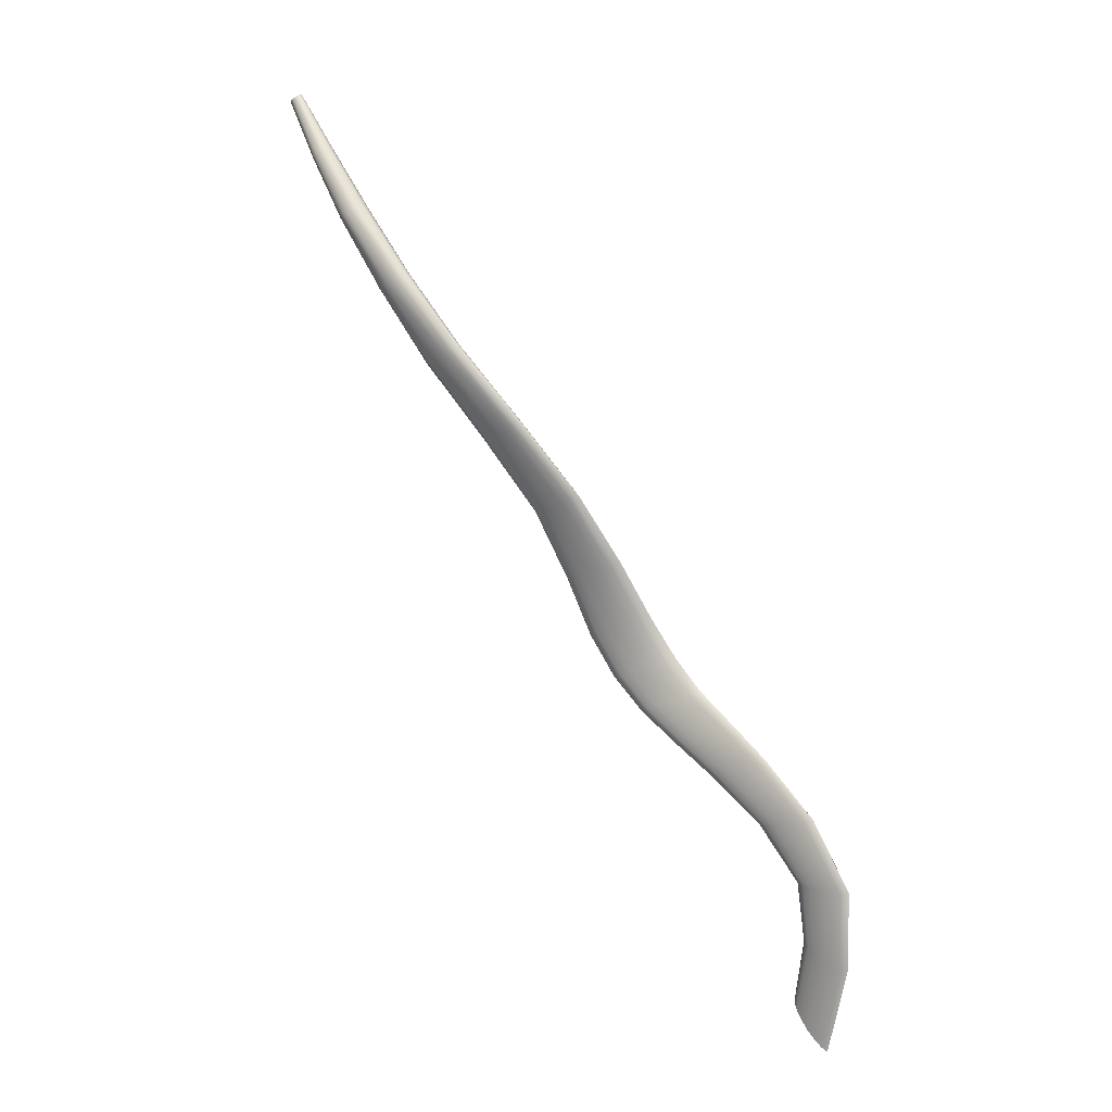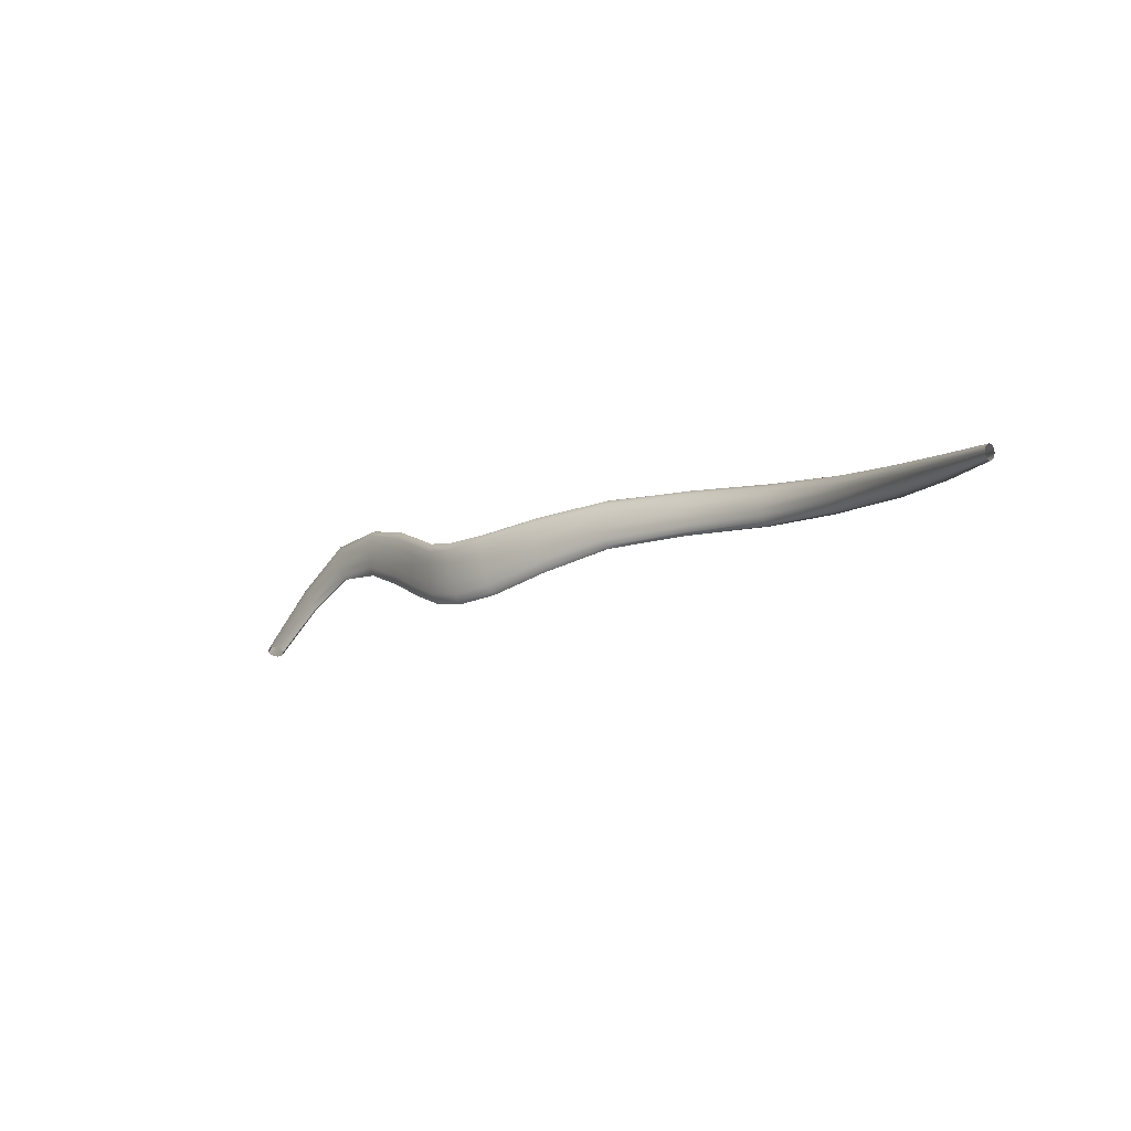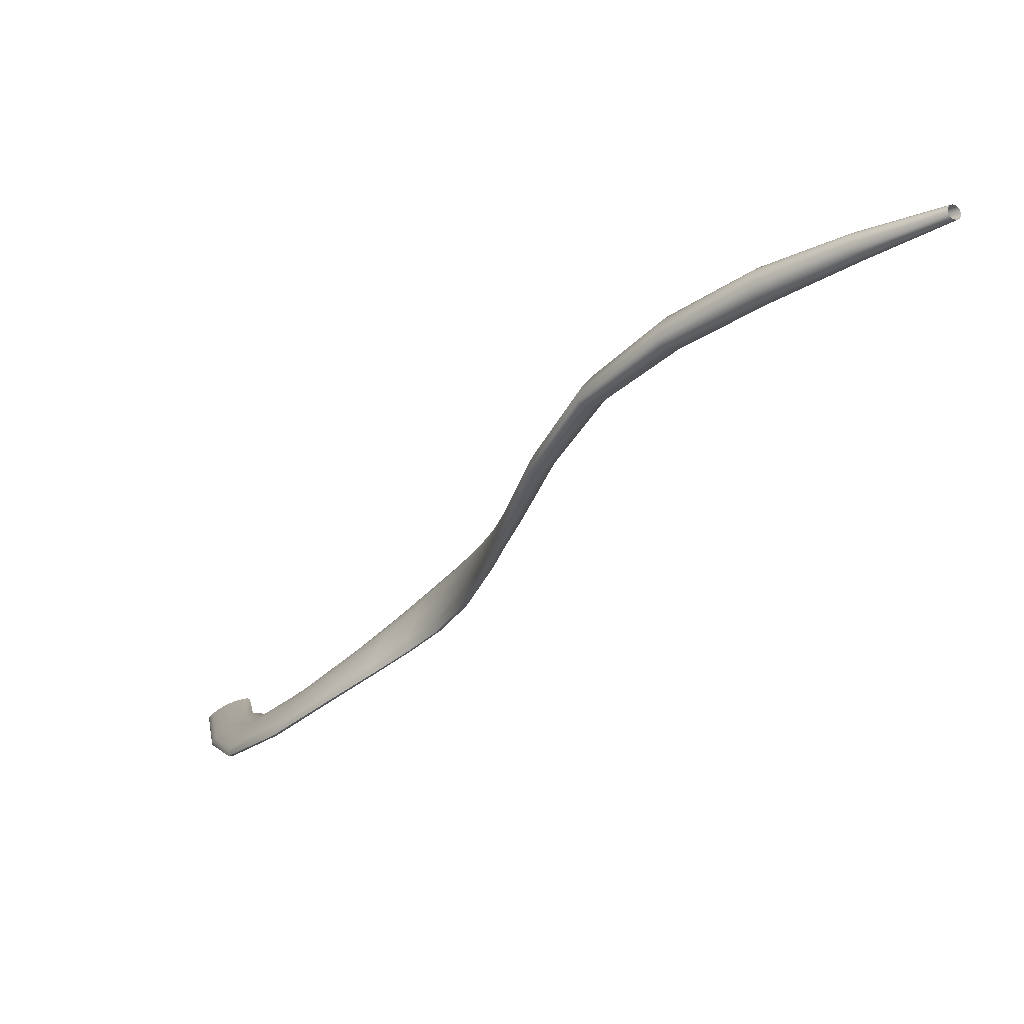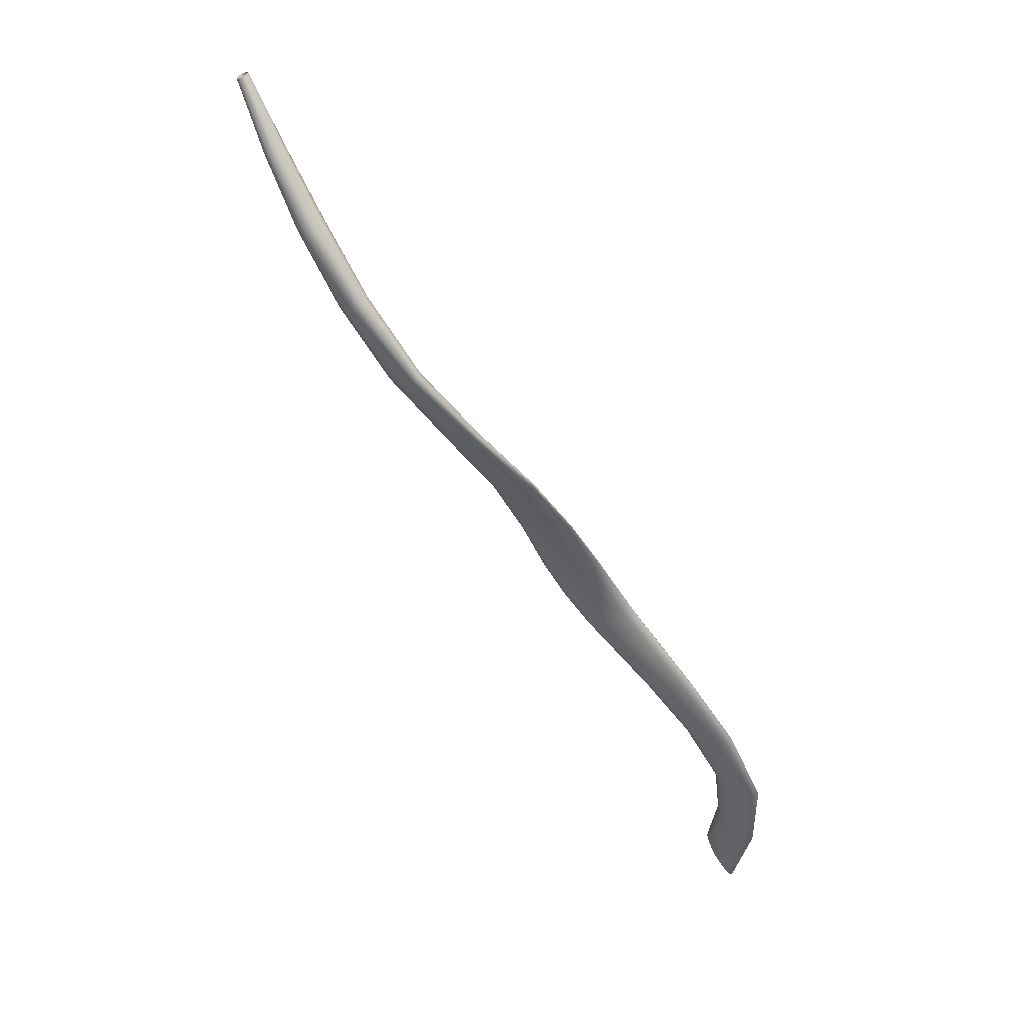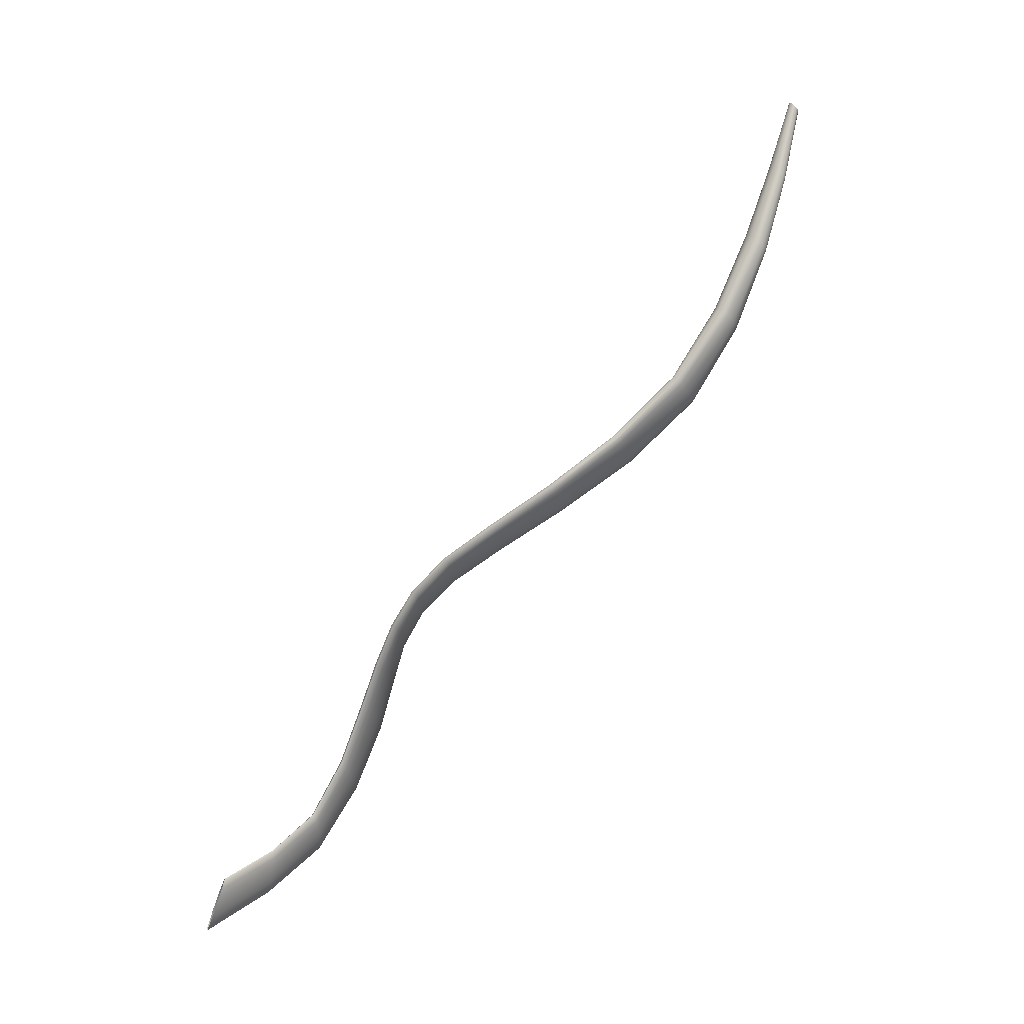
<metadata>
{"format":"obj","ext":"obj","renderer":"f3d","projection":"perspective","resolution":1024,"background":"white","views":[{"elev":-34.9,"azim":70.8,"up":"+Y"},{"elev":66.7,"azim":-55.8,"up":"+Y"},{"elev":17.9,"azim":116.8,"up":"+Z"},{"elev":-2.4,"azim":70.3,"up":"+Y"},{"elev":-24.0,"azim":-43.5,"up":"+Y"}]}
</metadata>
<code>
o Levator_Scapulae_Muscle_Right2
v -0.6519 17.61 -1.031
v -0.6311 17.51 -1.1
v -0.6197 17.52 -1.111
v -0.6409 17.61 -1.042
v -0.6575 17.68 -0.9873
v -0.6672 17.68 -0.9742
v -0.638 17.61 -1.049
v -0.6554 17.68 -0.9948
v -0.6163 17.52 -1.118
v -0.6904 17.6 -0.9992
v -0.6706 17.51 -1.072
v -0.6491 17.51 -1.087
v -0.6693 17.6 -1.015
v -0.6831 17.67 -0.957
v -0.7029 17.67 -0.9384
v -0.7324 17.6 -0.973
v -0.7122 17.52 -1.049
v -0.6927 17.52 -1.059
v -0.7126 17.6 -0.9843
v -0.7242 17.67 -0.9212
v -0.7436 17.67 -0.908
v -0.7528 17.61 -0.9687
v -0.7316 17.53 -1.046
v -0.7256 17.52 -1.045
v -0.7463 17.61 -0.9677
v -0.7577 17.68 -0.9015
v -0.7646 17.68 -0.902
v -0.7399 17.62 -0.9887
v -0.7182 17.53 -1.065
v -0.7289 17.53 -1.053
v -0.7503 17.61 -0.9762
v -0.7627 17.68 -0.9098
v -0.753 17.69 -0.9234
v -0.7008 17.62 -1.021
v -0.6788 17.53 -1.094
v -0.7005 17.53 -1.08
v -0.7223 17.62 -1.005
v -0.7364 17.69 -0.9412
v -0.7161 17.69 -0.9601
v -0.6588 17.62 -1.046
v -0.6366 17.53 -1.116
v -0.6564 17.53 -1.107
v -0.6786 17.62 -1.036
v -0.695 17.69 -0.9769
v -0.6761 17.69 -0.9894
v -0.6226 17.52 -1.119
v -0.6446 17.61 -1.051
v -0.6622 17.69 -0.9955
v -0.608 17.39 -1.214
v -0.6109 17.39 -1.207
v -0.6471 17.25 -1.295
v -0.6448 17.25 -1.301
v -0.6209 17.39 -1.197
v -0.6545 17.25 -1.284
v -0.6368 17.39 -1.183
v -0.6666 17.26 -1.269
v -0.656 17.39 -1.168
v -0.6813 17.27 -1.254
v -0.6256 17.4 -1.212
v -0.6135 17.39 -1.216
v -0.6485 17.26 -1.302
v -0.6573 17.27 -1.298
v -0.6758 17.4 -1.155
v -0.6965 17.28 -1.24
v -0.6933 17.41 -1.145
v -0.7101 17.29 -1.23
v -0.6628 17.41 -1.189
v -0.643 17.41 -1.202
v -0.6702 17.28 -1.287
v -0.6852 17.29 -1.274
v -0.7055 17.41 -1.14
v -0.7196 17.3 -1.225
v -0.7109 17.42 -1.141
v -0.7237 17.31 -1.226
v -0.6983 17.42 -1.16
v -0.6821 17.42 -1.174
v -0.7002 17.3 -1.258
v -0.7129 17.3 -1.244
v -0.7082 17.42 -1.148
v -0.7211 17.31 -1.232
v -0.5574 17.89 -0.7572
v -0.6269 17.81 -0.8494
v -0.6188 17.82 -0.8637
v -0.5493 17.89 -0.7701
v -0.4659 17.98 -0.6474
v -0.4741 17.98 -0.6367
v -0.5486 17.9 -0.778
v -0.4647 17.98 -0.6547
v -0.618 17.82 -0.872
v -0.5904 17.89 -0.7237
v -0.6608 17.81 -0.8106
v -0.6418 17.81 -0.8307
v -0.572 17.89 -0.7409
v -0.4887 17.98 -0.6238
v -0.5068 17.98 -0.6107
v -0.6255 17.82 -0.8727
v -0.5558 17.9 -0.7795
v -0.4713 17.99 -0.6574
v -0.5693 17.9 -0.7747
v -0.4842 17.99 -0.6552
v -0.6394 17.83 -0.866
v -0.6273 17.89 -0.6972
v -0.6999 17.81 -0.7784
v -0.6812 17.81 -0.7923
v -0.6098 17.89 -0.7085
v -0.5253 17.98 -0.5993
v -0.5419 17.98 -0.5913
v -0.6581 17.83 -0.8523
v -0.5875 17.91 -0.7635
v -0.5018 18 -0.6476
v -0.6072 17.91 -0.7482
v -0.5209 18 -0.6363
v -0.6785 17.83 -0.834
v -0.6473 17.9 -0.6934
v -0.7214 17.82 -0.7721
v -0.7139 17.81 -0.7715
v -0.6403 17.9 -0.6921
v -0.5539 17.99 -0.5883
v -0.5601 17.99 -0.5905
v -0.6975 17.83 -0.8138
v -0.6252 17.91 -0.7309
v -0.5384 18 -0.6228
v -0.6392 17.91 -0.7144
v -0.552 18 -0.6093
v -0.7125 17.83 -0.7949
v -0.7207 17.82 -0.7804
v -0.6468 17.9 -0.7014
v -0.5594 18 -0.598
v -0.3345 18.68 -0.03922
v -0.3473 18.83 0.03112
v -0.3475 18.83 0.03506
v -0.3346 18.67 -0.03174
v -0.3243 18.51 -0.1096
v -0.3242 18.52 -0.1191
v -0.3376 18.67 -0.02412
v -0.3286 18.51 -0.09986
v -0.3499 18.82 0.03916
v -0.3543 18.82 0.0428
v -0.3434 18.66 -0.01753
v -0.3366 18.51 -0.09143
v -0.351 18.66 -0.01292
v -0.3469 18.51 -0.08537
v -0.3598 18.82 0.04546
v -0.3435 18.69 -0.04948
v -0.3534 18.84 0.02603
v -0.3494 18.83 0.02798
v -0.3377 18.68 -0.04538
v -0.3283 18.53 -0.127
v -0.3359 18.53 -0.1323
v -0.3657 18.82 0.04666
v -0.3593 18.67 -0.01121
v -0.3581 18.51 -0.08276
v -0.367 18.67 -0.01247
v -0.3685 18.51 -0.08388
v -0.3711 18.83 0.04632
v -0.3595 18.69 -0.04922
v -0.3646 18.84 0.02688
v -0.3587 18.84 0.02569
v -0.3512 18.69 -0.05076
v -0.3462 18.54 -0.1339
v -0.3575 18.54 -0.1318
v -0.375 18.83 0.04437
v -0.3729 18.68 -0.01676
v -0.3763 18.52 -0.08902
v -0.3762 18.68 -0.02319
v -0.3806 18.53 -0.09712
v -0.3772 18.83 0.04123
v -0.3731 18.69 -0.03849
v -0.3745 18.84 0.03318
v -0.3701 18.84 0.02954
v -0.3672 18.69 -0.04488
v -0.3679 18.54 -0.1259
v -0.3761 18.54 -0.1172
v -0.3769 18.83 0.03728
v -0.3762 18.69 -0.03084
v -0.3804 18.54 -0.1071
v -0.6512 17.75 -0.94
v -0.6525 17.75 -0.9319
v -0.6612 17.74 -0.9178
v -0.6764 17.74 -0.8991
v -0.6957 17.74 -0.8789
v -0.7166 17.74 -0.8602
v -0.7358 17.74 -0.8459
v -0.75 17.74 -0.8387
v -0.7573 17.75 -0.839
v -0.7561 17.75 -0.8472
v -0.7471 17.75 -0.8617
v -0.7314 17.76 -0.8807
v -0.7117 17.76 -0.9011
v -0.6911 17.76 -0.9196
v -0.6723 17.76 -0.9335
v -0.6584 17.75 -0.9404
v -0.7652 17.14 -1.326
v -0.9145 17.03 -1.346
v -0.9127 17.03 -1.355
v -0.7605 17.13 -1.336
v -0.7585 17.14 -1.342
v -0.9107 17.03 -1.36
v -0.7812 17.16 -1.298
v -0.9185 17.07 -1.32
v -0.9167 17.05 -1.333
v -0.7726 17.15 -1.312
v -0.9079 17.03 -1.361
v -0.7593 17.14 -1.343
v -0.763 17.15 -1.339
v -0.9059 17.05 -1.357
v -0.7968 17.2 -1.275
v -0.9184 17.11 -1.299
v -0.9189 17.09 -1.308
v -0.7896 17.18 -1.285
v -0.9061 17.07 -1.348
v -0.77 17.17 -1.329
v -0.7787 17.18 -1.315
v -0.9076 17.09 -1.336
v -0.803 17.21 -1.27
v -0.9156 17.13 -1.294
v -0.9173 17.13 -1.294
v -0.8015 17.21 -1.27
v -0.9091 17.11 -1.322
v -0.7874 17.2 -1.301
v -0.795 17.21 -1.287
v -0.9109 17.12 -1.31
v -0.9133 17.13 -1.3
v -0.8006 17.21 -1.276
v -0.3883 18.08 -0.499
v -0.3345 18.2 -0.3428
v -0.3363 18.2 -0.3357
v -0.3899 18.08 -0.4922
v -0.3986 18.08 -0.4834
v -0.3447 18.2 -0.3278
v -0.3591 18.2 -0.3201
v -0.4136 18.08 -0.4737
v -0.4321 18.08 -0.4641
v -0.3769 18.2 -0.3128
v -0.4064 18.1 -0.503
v -0.351 18.22 -0.3504
v -0.3397 18.21 -0.348
v -0.3942 18.09 -0.5028
v -0.3953 18.2 -0.3064
v -0.4509 18.08 -0.4555
v -0.4676 18.09 -0.4495
v -0.4115 18.21 -0.3024
v -0.443 18.1 -0.4911
v -0.3857 18.23 -0.3443
v -0.3673 18.22 -0.3492
v -0.4237 18.1 -0.4989
v -0.4228 18.21 -0.3025
v -0.4793 18.09 -0.4479
v -0.485 18.1 -0.4507
v -0.428 18.22 -0.3065
v -0.4753 18.11 -0.4686
v -0.4178 18.23 -0.3247
v -0.4034 18.23 -0.3354
v -0.461 18.11 -0.4803
v -0.4262 18.23 -0.3145
v -0.4835 18.1 -0.4582
v -0.3262 18.35 -0.2005
v -0.3197 18.35 -0.2096
v -0.3186 18.36 -0.2182
v -0.352 18.35 -0.186
v -0.3376 18.34 -0.1925
v -0.3234 18.36 -0.2253
v -0.333 18.37 -0.2297
v -0.3809 18.35 -0.1805
v -0.3672 18.35 -0.1817
v -0.3465 18.38 -0.2305
v -0.3617 18.38 -0.2273
v -0.3955 18.37 -0.1901
v -0.3907 18.36 -0.1835
v -0.3762 18.38 -0.22
v -0.3879 18.38 -0.2101
v -0.3945 18.38 -0.1996
f 1 2 3 4
f 5 6 1 4
f 7 8 5 4
f 3 9 7 4
f 10 11 12 13
f 14 15 10 13
f 1 6 14 13
f 12 2 1 13
f 16 17 18 19
f 20 21 16 19
f 10 15 20 19
f 18 11 10 19
f 22 23 24 25
f 26 27 22 25
f 16 21 26 25
f 24 17 16 25
f 28 29 30 31
f 32 33 28 31
f 22 27 32 31
f 30 23 22 31
f 34 35 36 37
f 38 39 34 37
f 28 33 38 37
f 36 29 28 37
f 40 41 42 43
f 44 45 40 43
f 34 39 44 43
f 42 35 34 43
f 7 9 46 47
f 48 8 7 47
f 40 45 48 47
f 46 41 40 47
f 49 9 3 50
f 51 52 49 50
f 53 54 51 50
f 3 2 53 50
f 53 2 12 55
f 56 54 53 55
f 57 58 56 55
f 12 11 57 55
f 59 41 46 60
f 61 62 59 60
f 49 52 61 60
f 46 9 49 60
f 57 11 18 63
f 64 58 57 63
f 65 66 64 63
f 18 17 65 63
f 67 35 42 68
f 69 70 67 68
f 59 62 69 68
f 42 41 59 68
f 65 17 24 71
f 72 66 65 71
f 73 74 72 71
f 24 23 73 71
f 75 29 36 76
f 77 78 75 76
f 67 70 77 76
f 36 35 67 76
f 73 23 30 79
f 80 74 73 79
f 75 78 80 79
f 30 29 75 79
f 81 82 83 84
f 85 86 81 84
f 87 88 85 84
f 83 89 87 84
f 90 91 92 93
f 94 95 90 93
f 81 86 94 93
f 92 82 81 93
f 87 89 96 97
f 98 88 87 97
f 99 100 98 97
f 96 101 99 97
f 102 103 104 105
f 106 107 102 105
f 90 95 106 105
f 104 91 90 105
f 99 101 108 109
f 110 100 99 109
f 111 112 110 109
f 108 113 111 109
f 114 115 116 117
f 118 119 114 117
f 102 107 118 117
f 116 103 102 117
f 111 113 120 121
f 122 112 111 121
f 123 124 122 121
f 120 125 123 121
f 123 125 126 127
f 128 124 123 127
f 114 119 128 127
f 126 115 114 127
f 129 130 131 132
f 133 134 129 132
f 135 136 133 132
f 131 137 135 132
f 135 137 138 139
f 140 136 135 139
f 141 142 140 139
f 138 143 141 139
f 144 145 146 147
f 148 149 144 147
f 129 134 148 147
f 146 130 129 147
f 141 143 150 151
f 152 142 141 151
f 153 154 152 151
f 150 155 153 151
f 156 157 158 159
f 160 161 156 159
f 144 149 160 159
f 158 145 144 159
f 153 155 162 163
f 164 154 153 163
f 165 166 164 163
f 162 167 165 163
f 168 169 170 171
f 172 173 168 171
f 156 161 172 171
f 170 157 156 171
f 165 167 174 175
f 176 166 165 175
f 168 173 176 175
f 174 169 168 175
f 177 89 83 178
f 5 8 177 178
f 179 6 5 178
f 83 82 179 178
f 179 82 92 180
f 14 6 179 180
f 181 15 14 180
f 92 91 181 180
f 181 91 104 182
f 20 15 181 182
f 183 21 20 182
f 104 103 183 182
f 183 103 116 184
f 26 21 183 184
f 185 27 26 184
f 116 115 185 184
f 185 115 126 186
f 32 27 185 186
f 187 33 32 186
f 126 125 187 186
f 187 125 120 188
f 38 33 187 188
f 189 39 38 188
f 120 113 189 188
f 189 113 108 190
f 44 39 189 190
f 191 45 44 190
f 108 101 191 190
f 191 101 96 192
f 48 45 191 192
f 177 8 48 192
f 96 89 177 192
f 193 194 195 196
f 51 54 193 196
f 197 52 51 196
f 195 198 197 196
f 199 200 201 202
f 56 58 199 202
f 193 54 56 202
f 201 194 193 202
f 197 198 203 204
f 61 52 197 204
f 205 62 61 204
f 203 206 205 204
f 207 208 209 210
f 64 66 207 210
f 199 58 64 210
f 209 200 199 210
f 205 206 211 212
f 69 62 205 212
f 213 70 69 212
f 211 214 213 212
f 215 216 217 218
f 72 74 215 218
f 207 66 72 218
f 217 208 207 218
f 213 214 219 220
f 77 70 213 220
f 221 78 77 220
f 219 222 221 220
f 221 222 223 224
f 80 78 221 224
f 215 74 80 224
f 223 216 215 224
f 225 226 227 228
f 85 88 225 228
f 229 86 85 228
f 227 230 229 228
f 229 230 231 232
f 94 86 229 232
f 233 95 94 232
f 231 234 233 232
f 235 236 237 238
f 98 100 235 238
f 225 88 98 238
f 237 226 225 238
f 233 234 239 240
f 106 95 233 240
f 241 107 106 240
f 239 242 241 240
f 243 244 245 246
f 110 112 243 246
f 235 100 110 246
f 245 236 235 246
f 241 242 247 248
f 118 107 241 248
f 249 119 118 248
f 247 250 249 248
f 251 252 253 254
f 122 124 251 254
f 243 112 122 254
f 253 244 243 254
f 249 250 255 256
f 128 119 249 256
f 251 124 128 256
f 255 252 251 256
f 257 230 227 258
f 133 136 257 258
f 259 134 133 258
f 227 226 259 258
f 260 234 231 261
f 140 142 260 261
f 257 136 140 261
f 231 230 257 261
f 259 226 237 262
f 148 134 259 262
f 263 149 148 262
f 237 236 263 262
f 264 242 239 265
f 152 154 264 265
f 260 142 152 265
f 239 234 260 265
f 263 236 245 266
f 160 149 263 266
f 267 161 160 266
f 245 244 267 266
f 268 250 247 269
f 164 166 268 269
f 264 154 164 269
f 247 242 264 269
f 267 244 253 270
f 172 161 267 270
f 271 173 172 270
f 253 252 271 270
f 271 252 255 272
f 176 173 271 272
f 268 166 176 272
f 255 250 268 272

</code>
